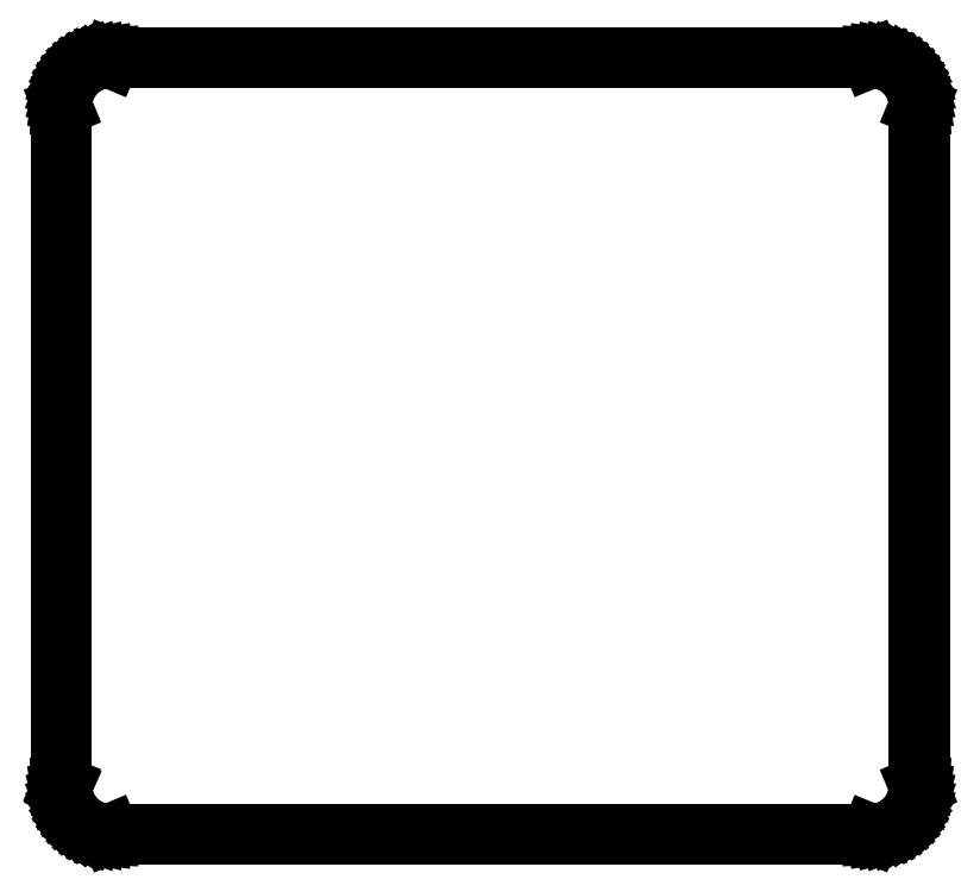
<metadata>
{"format":"dxf","ext":"dxf","renderer":"ezdxf+matplotlib","layout":"modelspace","background":"white","min_lineweight":24,"dpi":150}
</metadata>
<code>
0
SECTION
2
ENTITIES
0
LINE
8
BLACK
10
3.693
20
-3.549
11
3.681
21
-3.547
0
LINE
8
BLACK
10
3.681
20
-3.547
11
3.668
21
-3.544
0
LINE
8
BLACK
10
3.668
20
-3.544
11
3.657
21
-3.54
0
LINE
8
BLACK
10
3.657
20
-3.54
11
3.646
21
-3.534
0
LINE
8
BLACK
10
3.646
20
-3.534
11
3.635
21
-3.527
0
LINE
8
BLACK
10
3.635
20
-3.527
11
3.625
21
-3.519
0
LINE
8
BLACK
10
3.625
20
-3.519
11
3.616
21
-3.51
0
LINE
8
BLACK
10
3.616
20
-3.51
11
3.608
21
-3.501
0
LINE
8
BLACK
10
3.608
20
-3.501
11
3.602
21
-3.49
0
LINE
8
BLACK
10
3.602
20
-3.49
11
3.596
21
-3.479
0
LINE
8
BLACK
10
3.596
20
-3.479
11
3.591
21
-3.467
0
LINE
8
BLACK
10
3.591
20
-3.467
11
3.588
21
-3.455
0
LINE
8
BLACK
10
3.588
20
-3.455
11
3.586
21
-3.443
0
LINE
8
BLACK
10
3.586
20
-3.443
11
3.585
21
-3.43
0
LINE
8
BLACK
10
3.585
20
-3.43
11
3.585
21
-3.43
0
LINE
8
BLACK
10
3.585
20
-3.43
11
3.585
21
-1.776
0
LINE
8
BLACK
10
3.585
20
-1.776
11
3.586
21
-1.764
0
LINE
8
BLACK
10
3.586
20
-1.764
11
3.588
21
-1.751
0
LINE
8
BLACK
10
3.588
20
-1.751
11
3.591
21
-1.739
0
LINE
8
BLACK
10
3.591
20
-1.739
11
3.596
21
-1.728
0
LINE
8
BLACK
10
3.596
20
-1.728
11
3.602
21
-1.716
0
LINE
8
BLACK
10
3.602
20
-1.716
11
3.608
21
-1.706
0
LINE
8
BLACK
10
3.608
20
-1.706
11
3.616
21
-1.696
0
LINE
8
BLACK
10
3.616
20
-1.696
11
3.625
21
-1.687
0
LINE
8
BLACK
10
3.625
20
-1.687
11
3.635
21
-1.679
0
LINE
8
BLACK
10
3.635
20
-1.679
11
3.646
21
-1.672
0
LINE
8
BLACK
10
3.646
20
-1.672
11
3.657
21
-1.667
0
LINE
8
BLACK
10
3.657
20
-1.667
11
3.668
21
-1.662
0
LINE
8
BLACK
10
3.668
20
-1.662
11
3.681
21
-1.659
0
LINE
8
BLACK
10
3.681
20
-1.659
11
3.693
21
-1.657
0
LINE
8
BLACK
10
3.693
20
-1.657
11
3.706
21
-1.656
0
LINE
8
BLACK
10
3.706
20
-1.656
11
3.706
21
-1.656
0
LINE
8
BLACK
10
3.706
20
-1.656
11
5.556
21
-1.656
0
LINE
8
BLACK
10
5.556
20
-1.656
11
5.569
21
-1.657
0
LINE
8
BLACK
10
5.569
20
-1.657
11
5.581
21
-1.659
0
LINE
8
BLACK
10
5.581
20
-1.659
11
5.593
21
-1.662
0
LINE
8
BLACK
10
5.593
20
-1.662
11
5.605
21
-1.667
0
LINE
8
BLACK
10
5.605
20
-1.667
11
5.616
21
-1.672
0
LINE
8
BLACK
10
5.616
20
-1.672
11
5.627
21
-1.679
0
LINE
8
BLACK
10
5.627
20
-1.679
11
5.636
21
-1.687
0
LINE
8
BLACK
10
5.636
20
-1.687
11
5.645
21
-1.696
0
LINE
8
BLACK
10
5.645
20
-1.696
11
5.653
21
-1.706
0
LINE
8
BLACK
10
5.653
20
-1.706
11
5.66
21
-1.716
0
LINE
8
BLACK
10
5.66
20
-1.716
11
5.666
21
-1.728
0
LINE
8
BLACK
10
5.666
20
-1.728
11
5.67
21
-1.739
0
LINE
8
BLACK
10
5.67
20
-1.739
11
5.673
21
-1.751
0
LINE
8
BLACK
10
5.673
20
-1.751
11
5.675
21
-1.764
0
LINE
8
BLACK
10
5.675
20
-1.764
11
5.676
21
-1.776
0
LINE
8
BLACK
10
5.676
20
-1.776
11
5.676
21
-1.776
0
LINE
8
BLACK
10
5.676
20
-1.776
11
5.676
21
-3.43
0
LINE
8
BLACK
10
5.676
20
-3.43
11
5.675
21
-3.443
0
LINE
8
BLACK
10
5.675
20
-3.443
11
5.673
21
-3.455
0
LINE
8
BLACK
10
5.673
20
-3.455
11
5.67
21
-3.467
0
LINE
8
BLACK
10
5.67
20
-3.467
11
5.666
21
-3.479
0
LINE
8
BLACK
10
5.666
20
-3.479
11
5.66
21
-3.49
0
LINE
8
BLACK
10
5.66
20
-3.49
11
5.653
21
-3.501
0
LINE
8
BLACK
10
5.653
20
-3.501
11
5.645
21
-3.51
0
LINE
8
BLACK
10
5.645
20
-3.51
11
5.636
21
-3.519
0
LINE
8
BLACK
10
5.636
20
-3.519
11
5.627
21
-3.527
0
LINE
8
BLACK
10
5.627
20
-3.527
11
5.616
21
-3.534
0
LINE
8
BLACK
10
5.616
20
-3.534
11
5.605
21
-3.54
0
LINE
8
BLACK
10
5.605
20
-3.54
11
5.593
21
-3.544
0
LINE
8
BLACK
10
5.593
20
-3.544
11
5.581
21
-3.547
0
LINE
8
BLACK
10
5.581
20
-3.547
11
5.569
21
-3.549
0
LINE
8
BLACK
10
5.569
20
-3.549
11
5.556
21
-3.55
0
LINE
8
BLACK
10
5.556
20
-3.55
11
5.556
21
-3.55
0
LINE
8
BLACK
10
5.556
20
-3.55
11
3.706
21
-3.55
0
LINE
8
BLACK
10
3.706
20
-3.55
11
3.693
21
-3.549
0
LINE
8
BLACK
10
3.705
20
-1.66
11
3.693
21
-1.661
0
LINE
8
BLACK
10
3.693
20
-1.661
11
3.68
21
-1.663
0
LINE
8
BLACK
10
3.68
20
-1.663
11
3.667
21
-1.667
0
LINE
8
BLACK
10
3.667
20
-1.667
11
3.655
21
-1.672
0
LINE
8
BLACK
10
3.655
20
-1.672
11
3.644
21
-1.678
0
LINE
8
BLACK
10
3.644
20
-1.678
11
3.633
21
-1.685
0
LINE
8
BLACK
10
3.633
20
-1.685
11
3.623
21
-1.694
0
LINE
8
BLACK
10
3.623
20
-1.694
11
3.615
21
-1.704
0
LINE
8
BLACK
10
3.615
20
-1.704
11
3.607
21
-1.715
0
LINE
8
BLACK
10
3.607
20
-1.715
11
3.601
21
-1.726
0
LINE
8
BLACK
10
3.601
20
-1.726
11
3.596
21
-1.738
0
LINE
8
BLACK
10
3.596
20
-1.738
11
3.592
21
-1.751
0
LINE
8
BLACK
10
3.592
20
-1.751
11
3.59
21
-1.763
0
LINE
8
BLACK
10
3.59
20
-1.763
11
3.589
21
-1.776
0
LINE
8
BLACK
10
3.589
20
-1.776
11
3.589
21
-1.776
0
LINE
8
BLACK
10
3.589
20
-1.776
11
3.589
21
-3.43
0
LINE
8
BLACK
10
3.589
20
-3.43
11
3.589
21
-3.43
0
LINE
8
BLACK
10
3.589
20
-3.43
11
3.589
21
-3.43
0
LINE
8
BLACK
10
3.589
20
-3.43
11
3.59
21
-3.443
0
LINE
8
BLACK
10
3.59
20
-3.443
11
3.592
21
-3.456
0
LINE
8
BLACK
10
3.592
20
-3.456
11
3.596
21
-3.468
0
LINE
8
BLACK
10
3.596
20
-3.468
11
3.601
21
-3.48
0
LINE
8
BLACK
10
3.601
20
-3.48
11
3.607
21
-3.492
0
LINE
8
BLACK
10
3.607
20
-3.492
11
3.615
21
-3.502
0
LINE
8
BLACK
10
3.615
20
-3.502
11
3.623
21
-3.512
0
LINE
8
BLACK
10
3.623
20
-3.512
11
3.633
21
-3.521
0
LINE
8
BLACK
10
3.633
20
-3.521
11
3.644
21
-3.528
0
LINE
8
BLACK
10
3.644
20
-3.528
11
3.655
21
-3.535
0
LINE
8
BLACK
10
3.655
20
-3.535
11
3.667
21
-3.54
0
LINE
8
BLACK
10
3.667
20
-3.54
11
3.68
21
-3.543
0
LINE
8
BLACK
10
3.68
20
-3.543
11
3.693
21
-3.546
0
LINE
8
BLACK
10
3.693
20
-3.546
11
3.705
21
-3.546
0
LINE
8
BLACK
10
3.705
20
-3.546
11
3.706
21
-3.546
0
LINE
8
BLACK
10
3.706
20
-3.546
11
5.556
21
-3.546
0
LINE
8
BLACK
10
5.556
20
-3.546
11
5.556
21
-3.546
0
LINE
8
BLACK
10
5.556
20
-3.546
11
5.569
21
-3.546
0
LINE
8
BLACK
10
5.569
20
-3.546
11
5.582
21
-3.543
0
LINE
8
BLACK
10
5.582
20
-3.543
11
5.594
21
-3.54
0
LINE
8
BLACK
10
5.594
20
-3.54
11
5.606
21
-3.535
0
LINE
8
BLACK
10
5.606
20
-3.535
11
5.618
21
-3.528
0
LINE
8
BLACK
10
5.618
20
-3.528
11
5.628
21
-3.521
0
LINE
8
BLACK
10
5.628
20
-3.521
11
5.638
21
-3.512
0
LINE
8
BLACK
10
5.638
20
-3.512
11
5.647
21
-3.502
0
LINE
8
BLACK
10
5.647
20
-3.502
11
5.654
21
-3.492
0
LINE
8
BLACK
10
5.654
20
-3.492
11
5.661
21
-3.48
0
LINE
8
BLACK
10
5.661
20
-3.48
11
5.666
21
-3.468
0
LINE
8
BLACK
10
5.666
20
-3.468
11
5.669
21
-3.456
0
LINE
8
BLACK
10
5.669
20
-3.456
11
5.672
21
-3.443
0
LINE
8
BLACK
10
5.672
20
-3.443
11
5.672
21
-3.43
0
LINE
8
BLACK
10
5.672
20
-3.43
11
5.672
21
-3.43
0
LINE
8
BLACK
10
5.672
20
-3.43
11
5.672
21
-3.43
0
LINE
8
BLACK
10
5.672
20
-3.43
11
5.672
21
-1.776
0
LINE
8
BLACK
10
5.672
20
-1.776
11
5.672
21
-1.776
0
LINE
8
BLACK
10
5.672
20
-1.776
11
5.672
21
-1.763
0
LINE
8
BLACK
10
5.672
20
-1.763
11
5.669
21
-1.751
0
LINE
8
BLACK
10
5.669
20
-1.751
11
5.666
21
-1.738
0
LINE
8
BLACK
10
5.666
20
-1.738
11
5.661
21
-1.726
0
LINE
8
BLACK
10
5.661
20
-1.726
11
5.654
21
-1.715
0
LINE
8
BLACK
10
5.654
20
-1.715
11
5.647
21
-1.704
0
LINE
8
BLACK
10
5.647
20
-1.704
11
5.638
21
-1.694
0
LINE
8
BLACK
10
5.638
20
-1.694
11
5.628
21
-1.685
0
LINE
8
BLACK
10
5.628
20
-1.685
11
5.618
21
-1.678
0
LINE
8
BLACK
10
5.618
20
-1.678
11
5.606
21
-1.672
0
LINE
8
BLACK
10
5.606
20
-1.672
11
5.594
21
-1.667
0
LINE
8
BLACK
10
5.594
20
-1.667
11
5.582
21
-1.663
0
LINE
8
BLACK
10
5.582
20
-1.663
11
5.569
21
-1.661
0
LINE
8
BLACK
10
5.569
20
-1.661
11
5.556
21
-1.66
0
LINE
8
BLACK
10
5.556
20
-1.66
11
5.556
21
-1.66
0
LINE
8
BLACK
10
5.556
20
-1.66
11
3.706
21
-1.66
0
LINE
8
BLACK
10
3.706
20
-1.66
11
3.705
21
-1.66
0
ENDSEC
0
EOF

</code>
